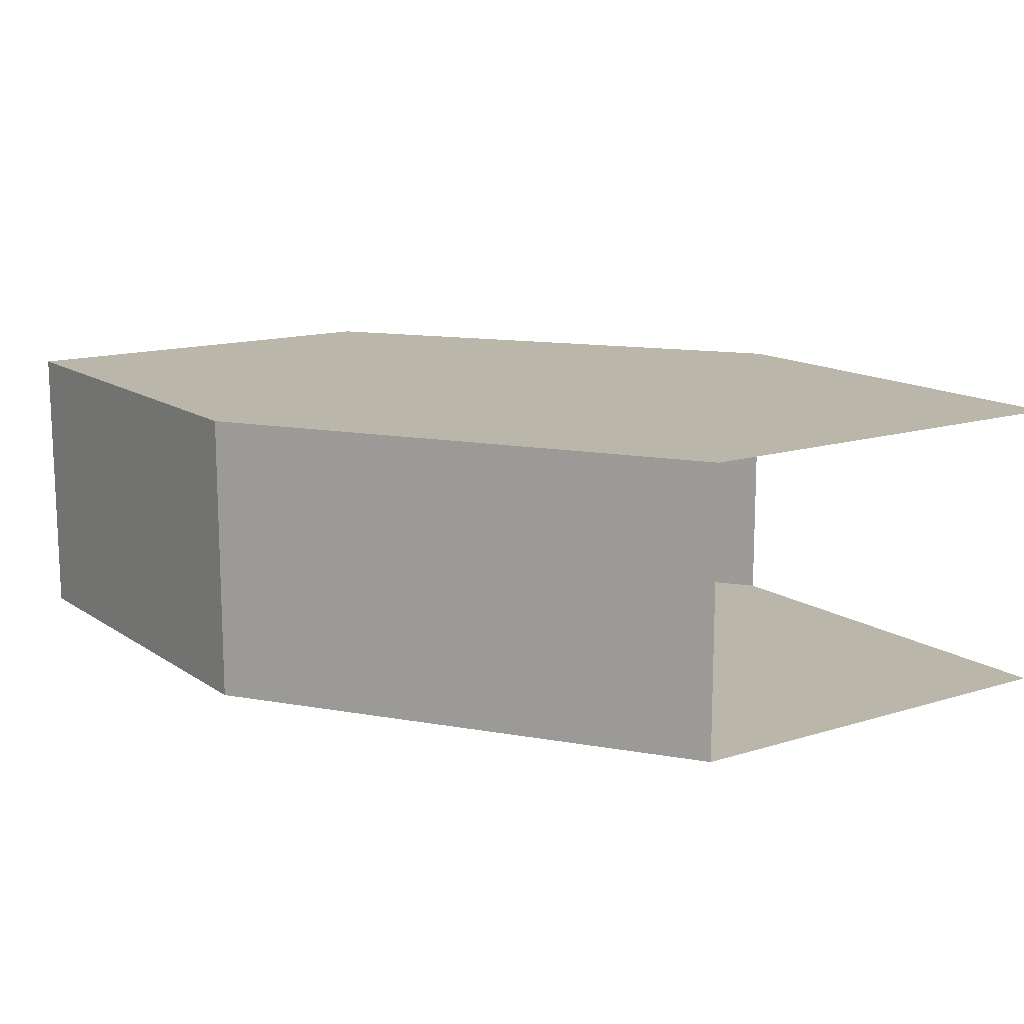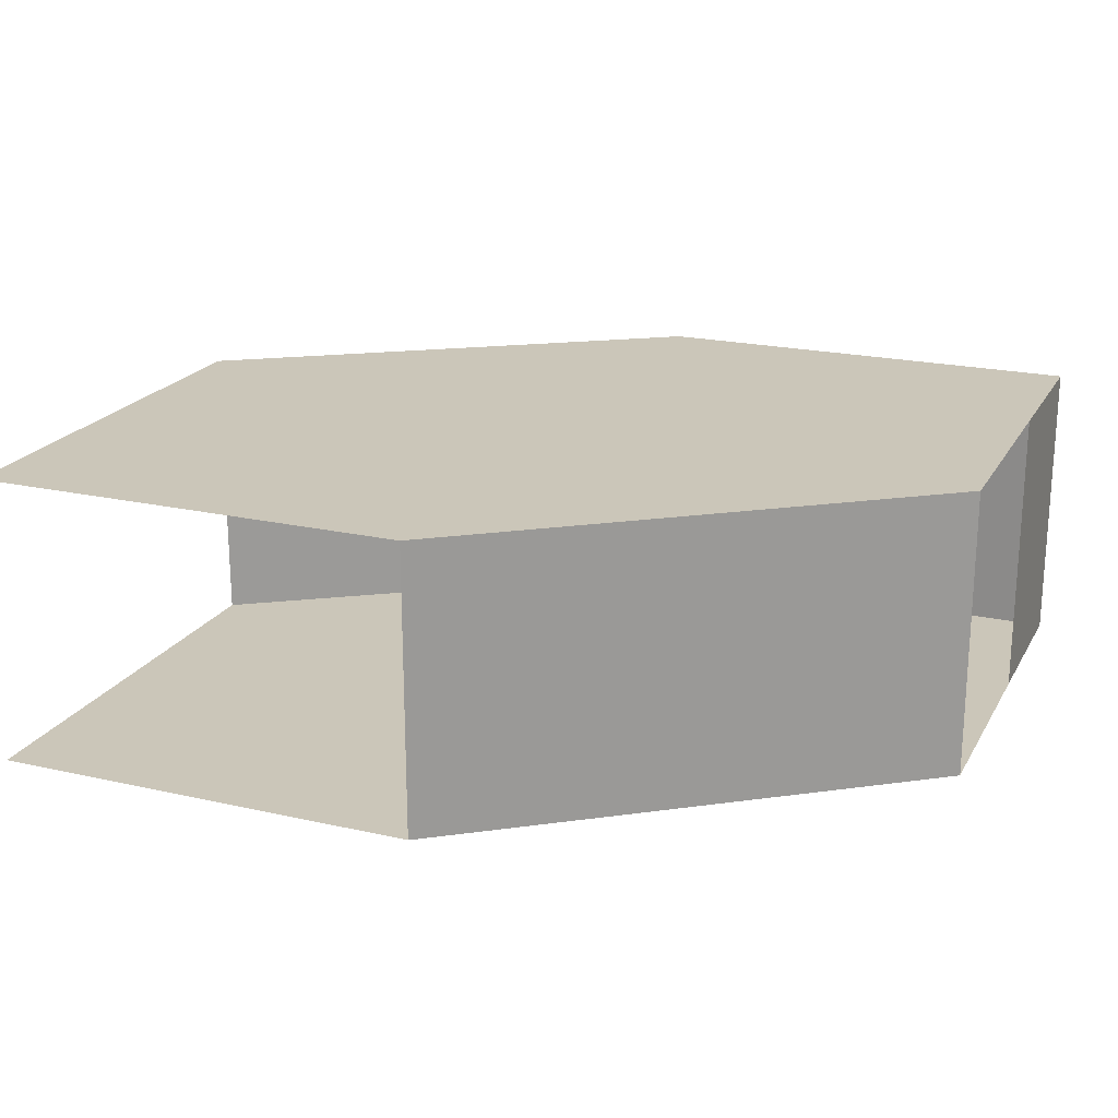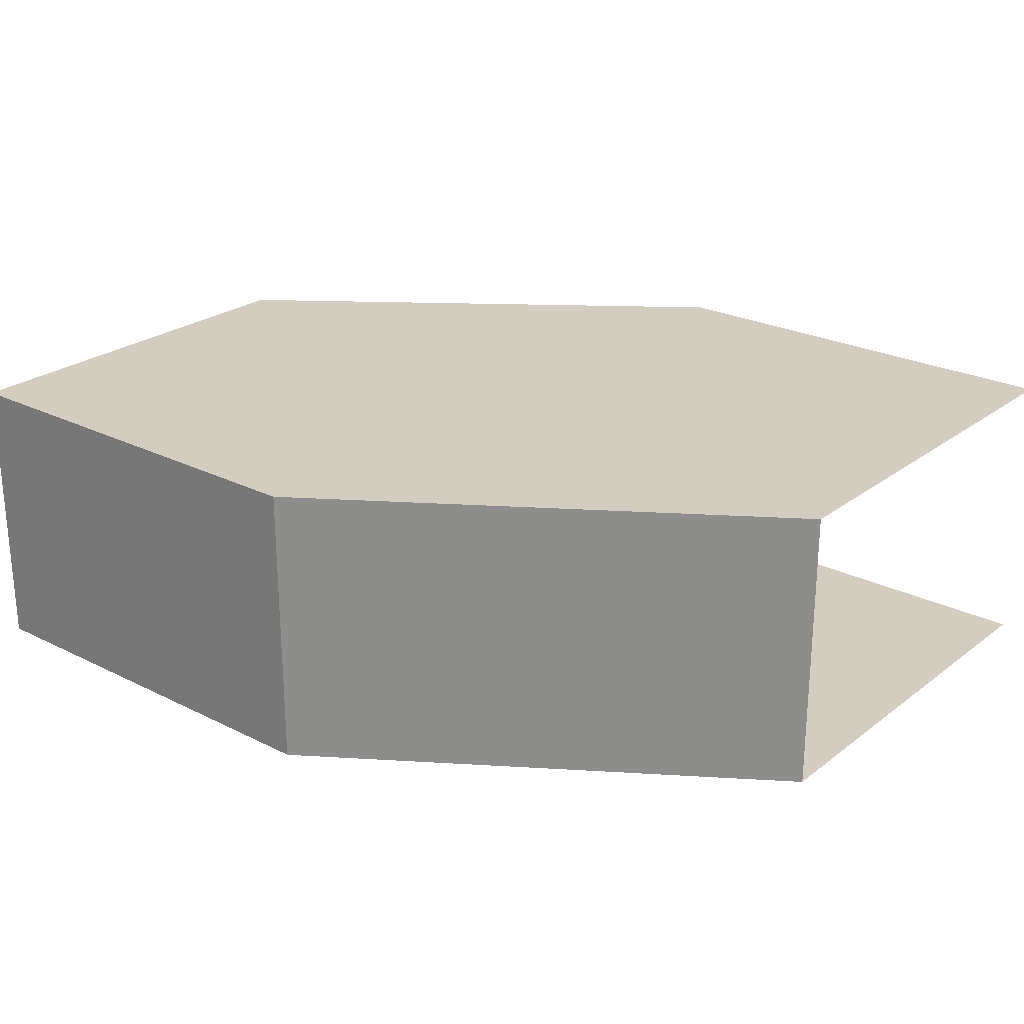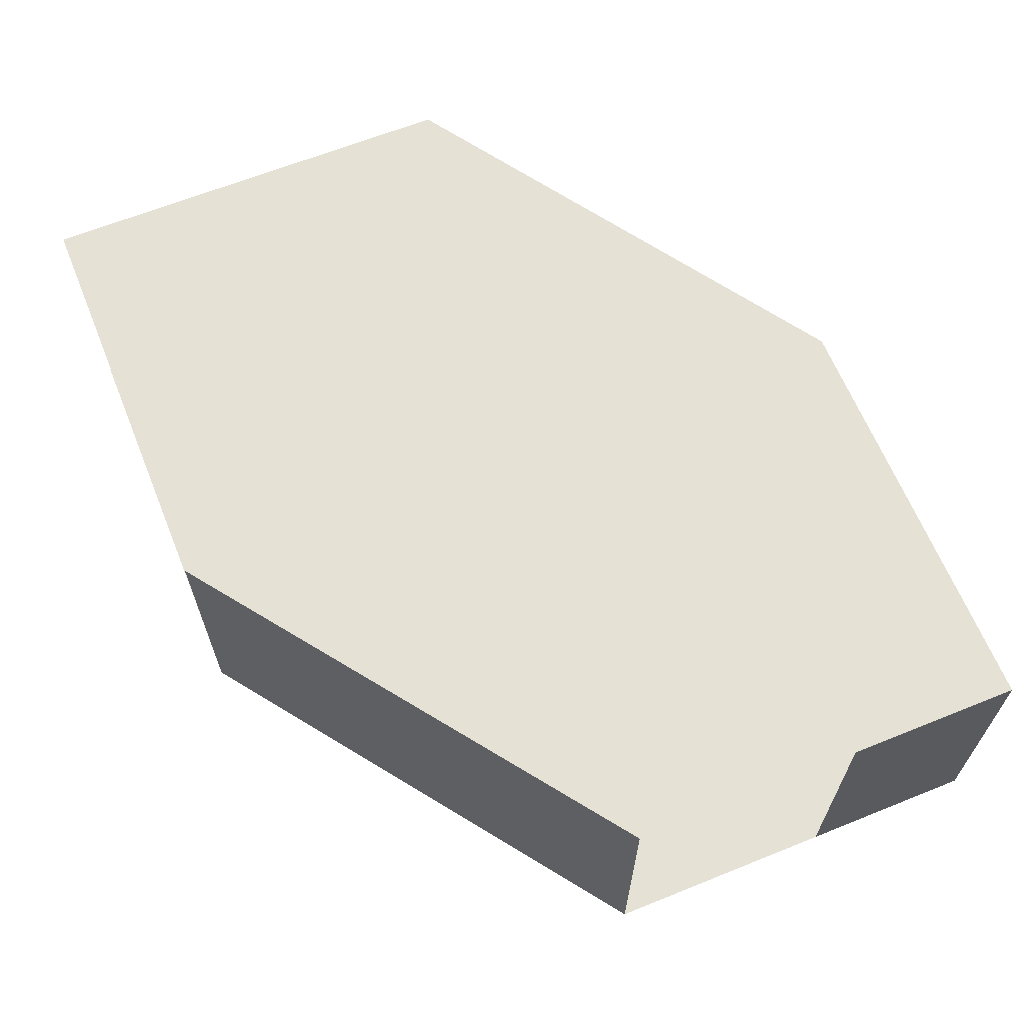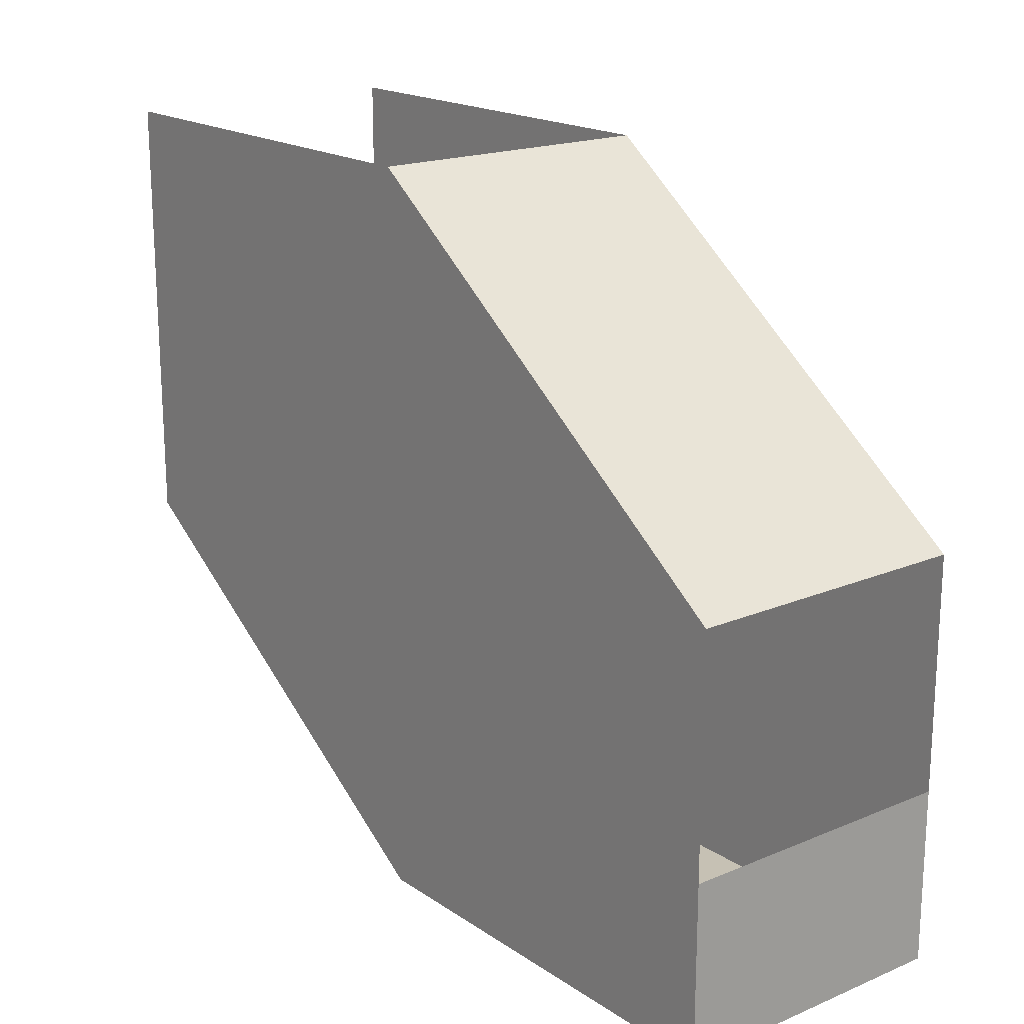
<metadata>
{"format":"obj","ext":"obj","renderer":"f3d","projection":"perspective","resolution":1024,"background":"white","views":[{"elev":13.9,"azim":-124.7,"up":"+Y"},{"elev":20.9,"azim":22.2,"up":"+Y"},{"elev":24.7,"azim":-140.7,"up":"+Y"},{"elev":64.4,"azim":67.9,"up":"+Y"},{"elev":18.5,"azim":51.4,"up":"+Z"}]}
</metadata>
<code>
g Tunnela1
v -3 0 0
v -3 2 0
v 3 0.4 0.8
v -3 0.4 0
v 0.005081 0 -2
v 0.005081 2 -2
v 0.005081 0.4 -2
v 0.8 0 -2
v 0.8 2 -2
v 0.8 0.4 -2
v 0 0 3
v 0 2 3
v 0 0.4 3
v 0.8051 2 -2
v 0.8051 0.4 -2
v 0.8051 0 -2
v -3 0 3
v -3 2 3
v 3 2 -0.8
v 3 0 -0.8
v 3 0.4 -0.8
v 3 2 0.8
v 3 0 0.8
v 3 2 -2
v 3 0 -2
v 3 0.4 -2
f 5 7 4 1
f 6 2 4 7
f 20 21 26 25
f 5 1 17 11 23 20 25 16 8
f 14 24 19 22 12 18 2 6 9
f 10 15 26 24 14 9 6 7
f 21 19 24 26
f 15 10 7 5 8 16 25 26
f 13 12 22 3
f 3 23 11 13

</code>
